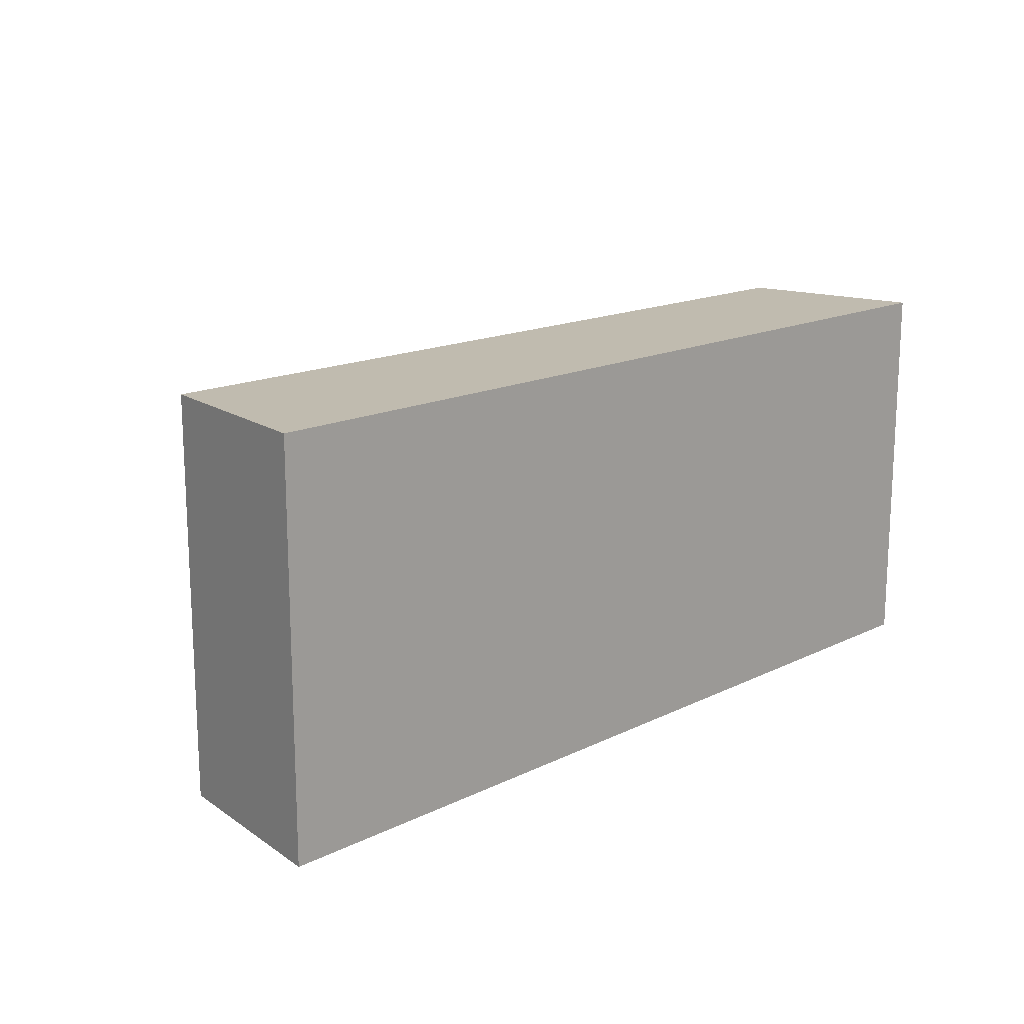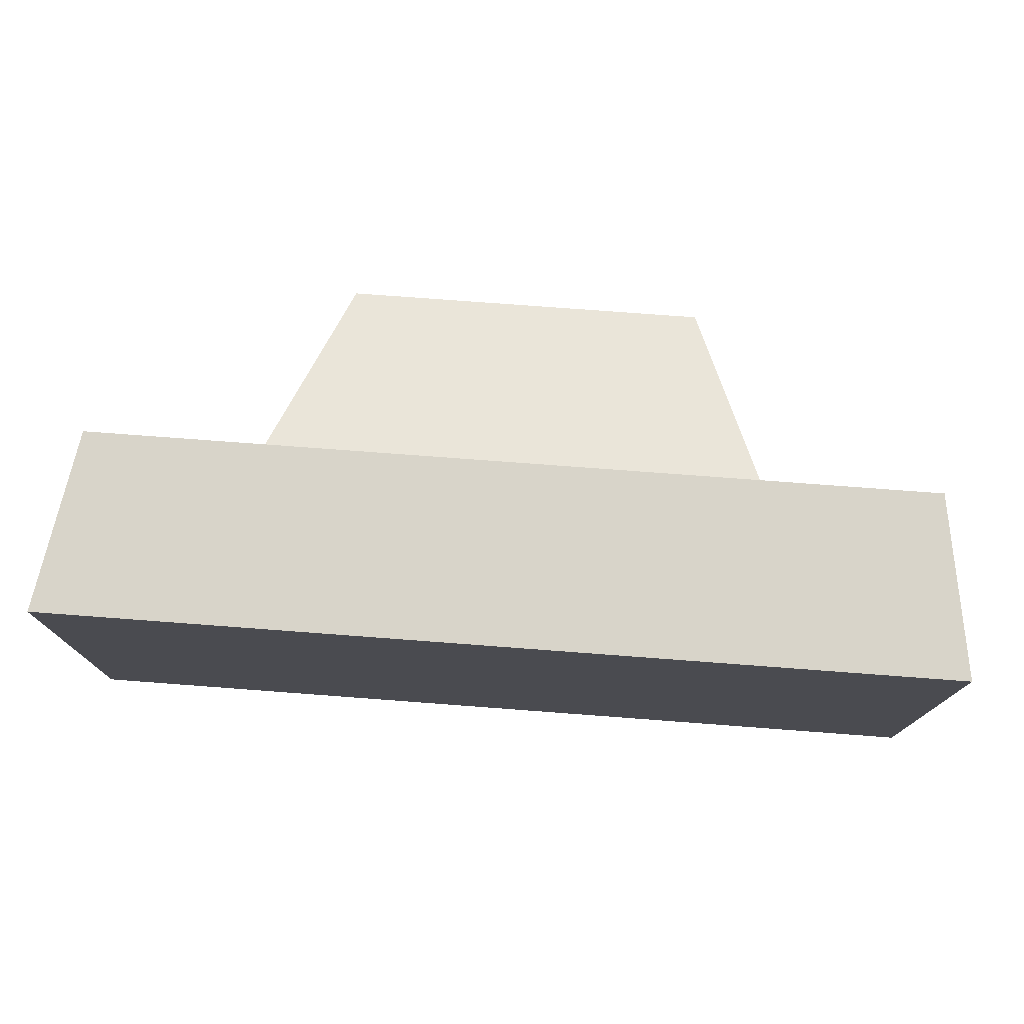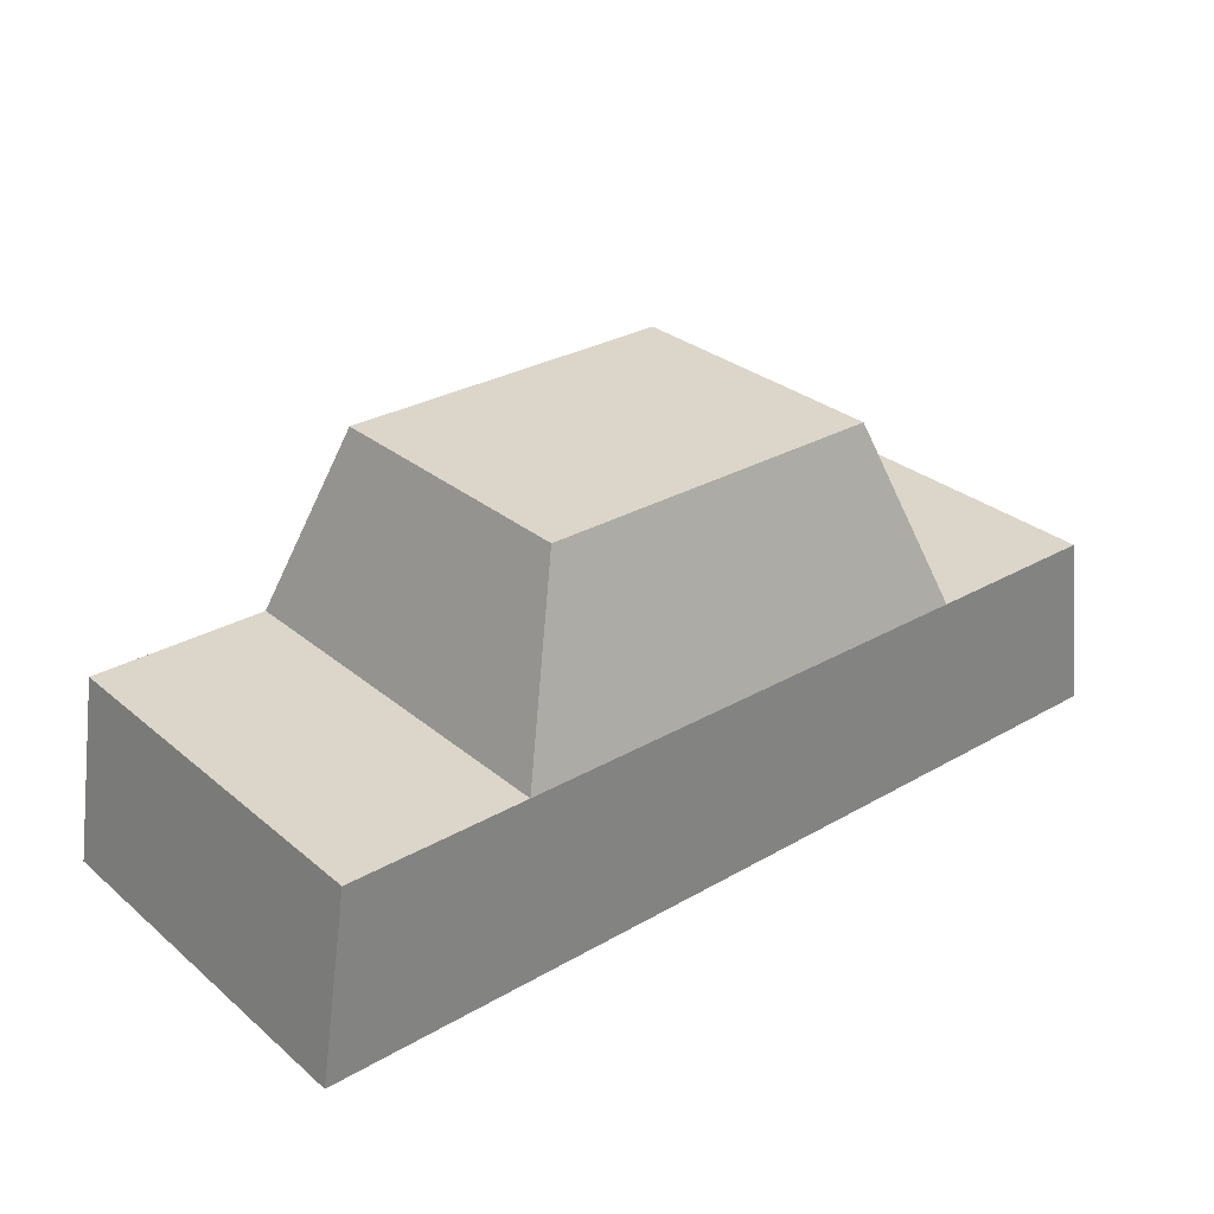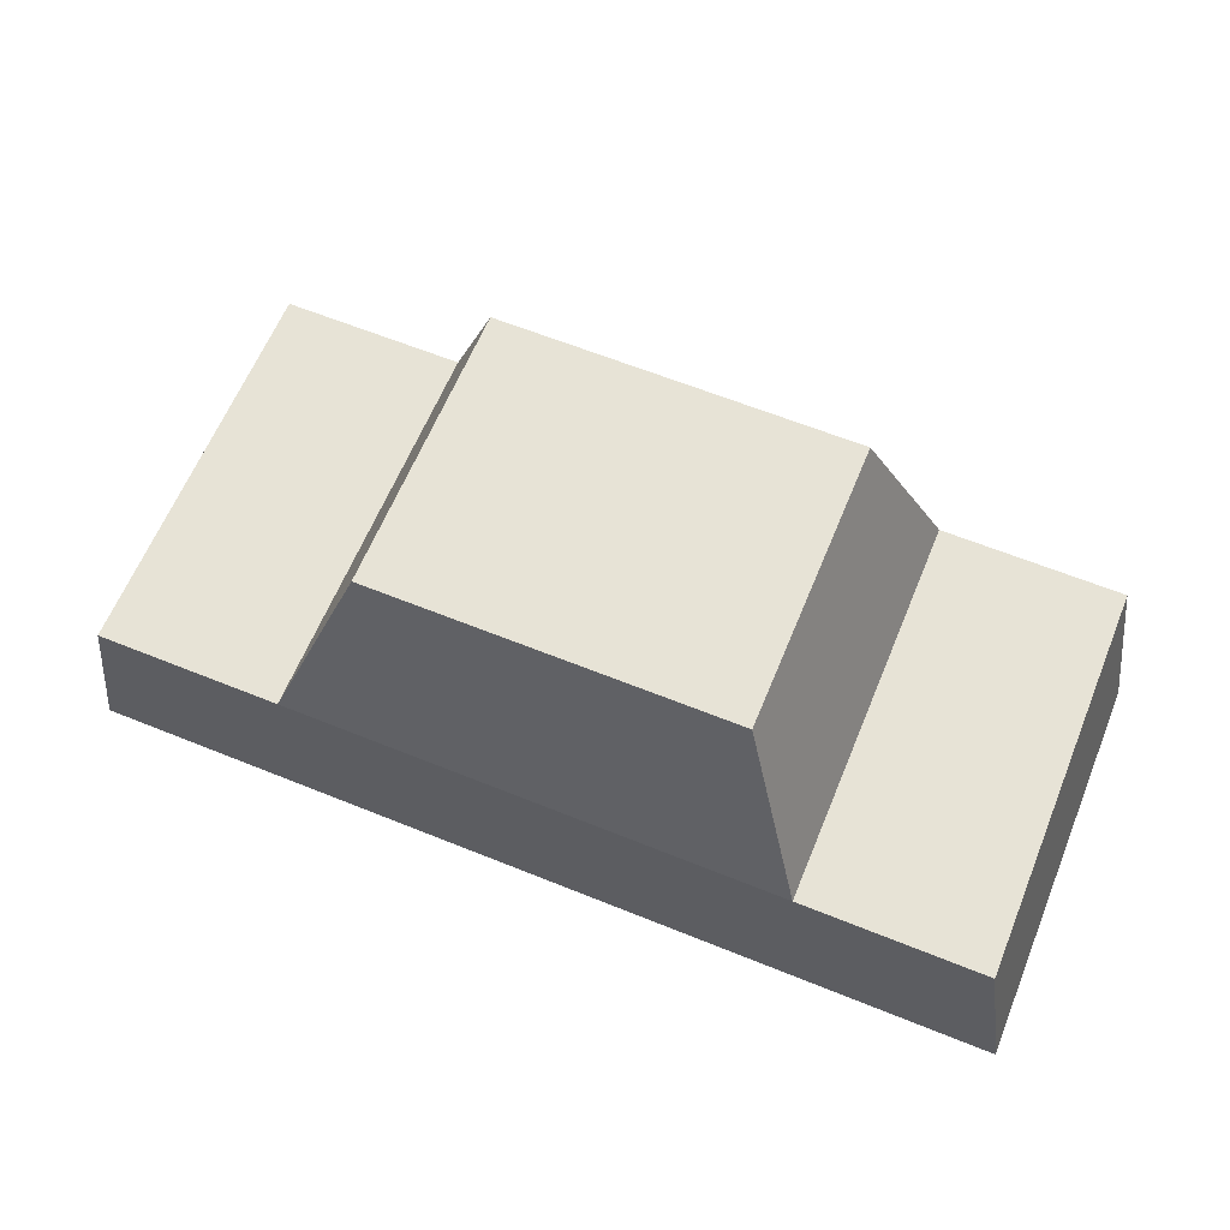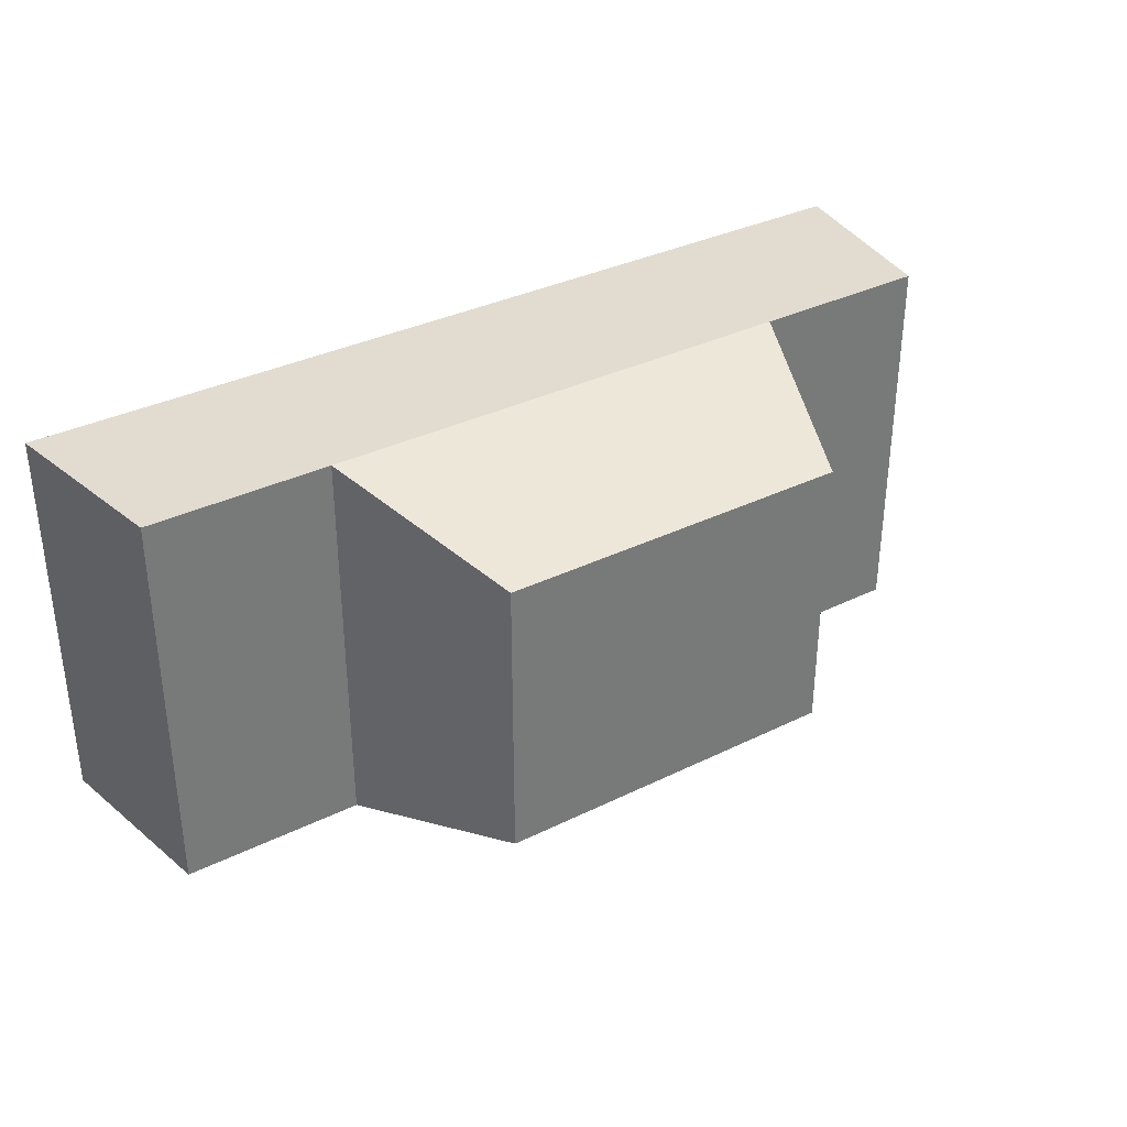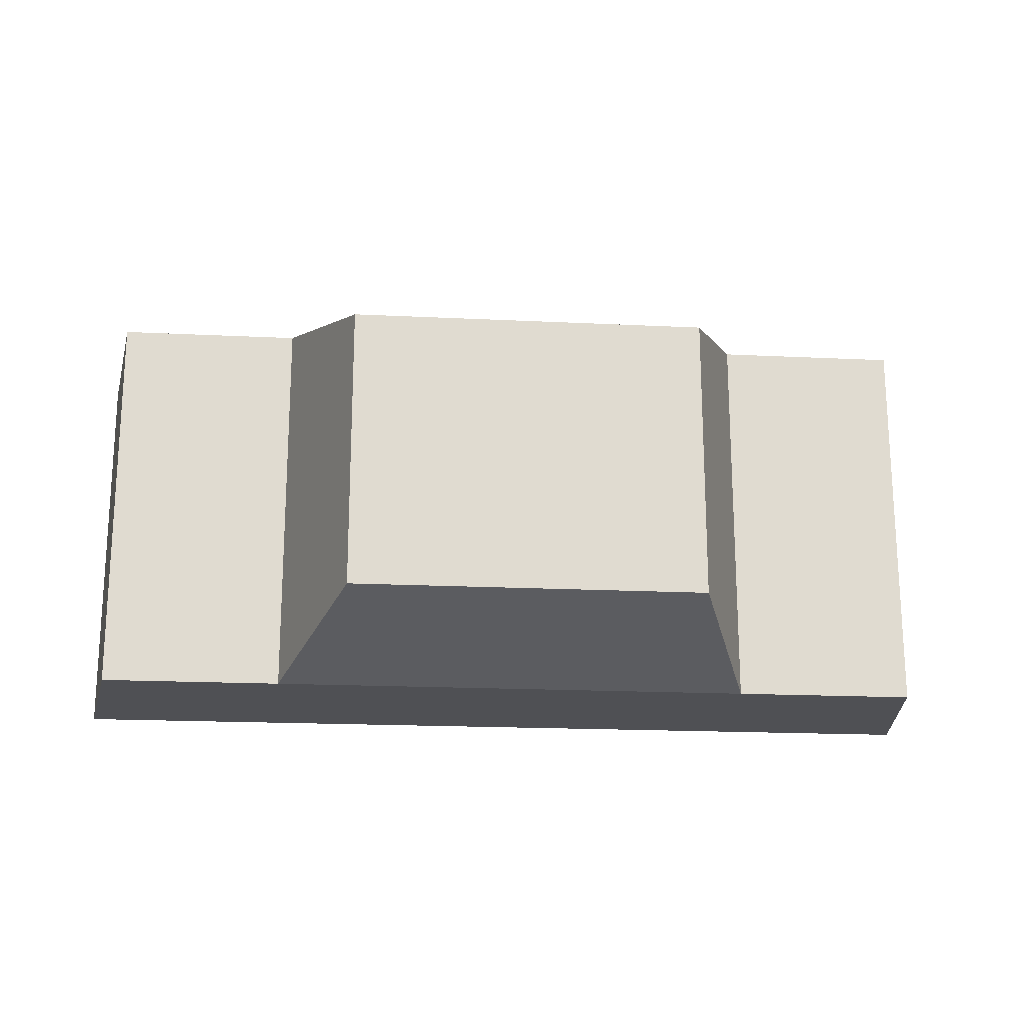
<metadata>
{"format":"obj","ext":"obj","renderer":"f3d","projection":"perspective","resolution":1024,"background":"white","views":[{"elev":15.9,"azim":-45.3,"up":"+Z"},{"elev":75.4,"azim":4.3,"up":"+Z"},{"elev":29.8,"azim":-39.9,"up":"+Y"},{"elev":62.7,"azim":22.3,"up":"+Y"},{"elev":34.4,"azim":146.5,"up":"+Z"},{"elev":-19.1,"azim":174.8,"up":"+Z"}]}
</metadata>
<code>
v -0.2542 0.02027 0.1099
v -0.2377 0.1235 0.1099
v -0.2542 0.02027 -0.1099
v -0.2377 0.1235 -0.1099
v 0.2542 0.02027 0.1099
v 0.2377 0.1235 0.1099
v 0.2542 0.02027 -0.1099
v 0.2377 0.1235 -0.1099
v -0.1366 0.1235 -0.1099
v 0.1366 0.1235 -0.1099
v 0.08474 0.02027 -0.1099
v -0.08474 0.02027 -0.1099
v 0.1366 0.1235 0.1099
v -0.1366 0.1235 0.1099
v -0.08474 0.02027 0.1099
v 0.08474 0.02027 0.1099
v -0.09845 0.2273 -0.07932
v 0.09845 0.2273 -0.07932
v 0.09845 0.2273 0.07932
v -0.09845 0.2273 0.07932
f 2 4 3 1
f 10 8 7 11
f 8 6 5 7
f 14 2 1 15
f 16 11 7 5
f 14 9 4 2
f 6 8 10 13
f 13 10 18 19
f 1 3 12 15
f 15 12 11 16
f 6 13 16 5
f 13 14 15 16
f 4 9 12 3
f 9 10 11 12
f 19 18 17 20
f 9 14 20 17
f 14 13 19 20
f 10 9 17 18

</code>
